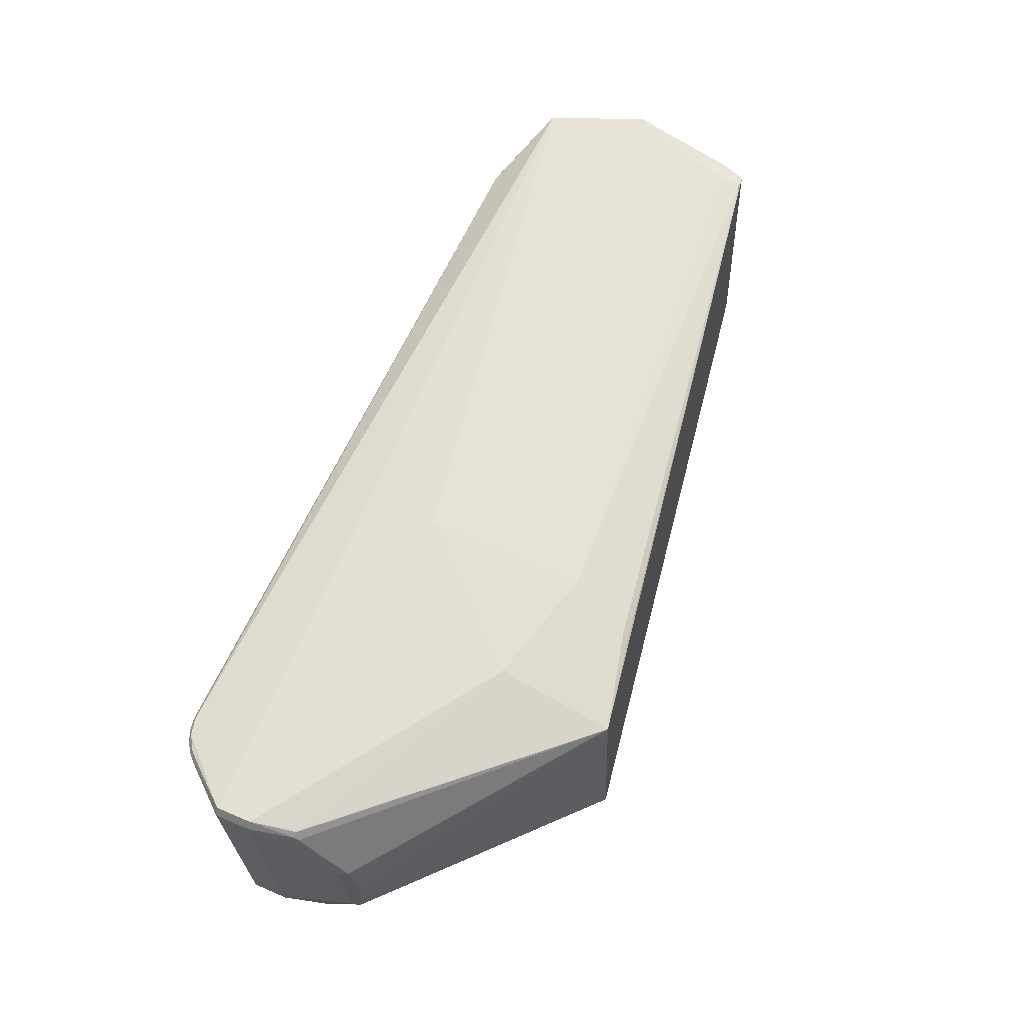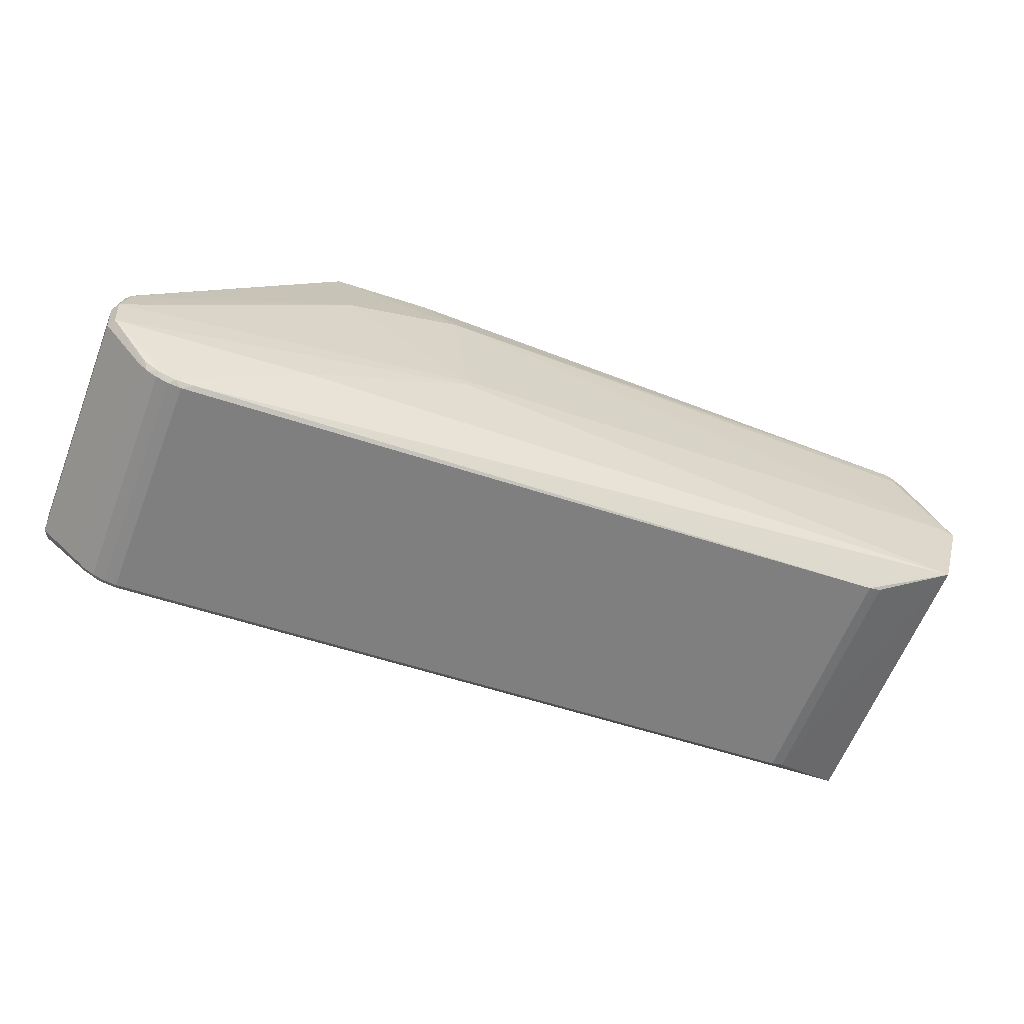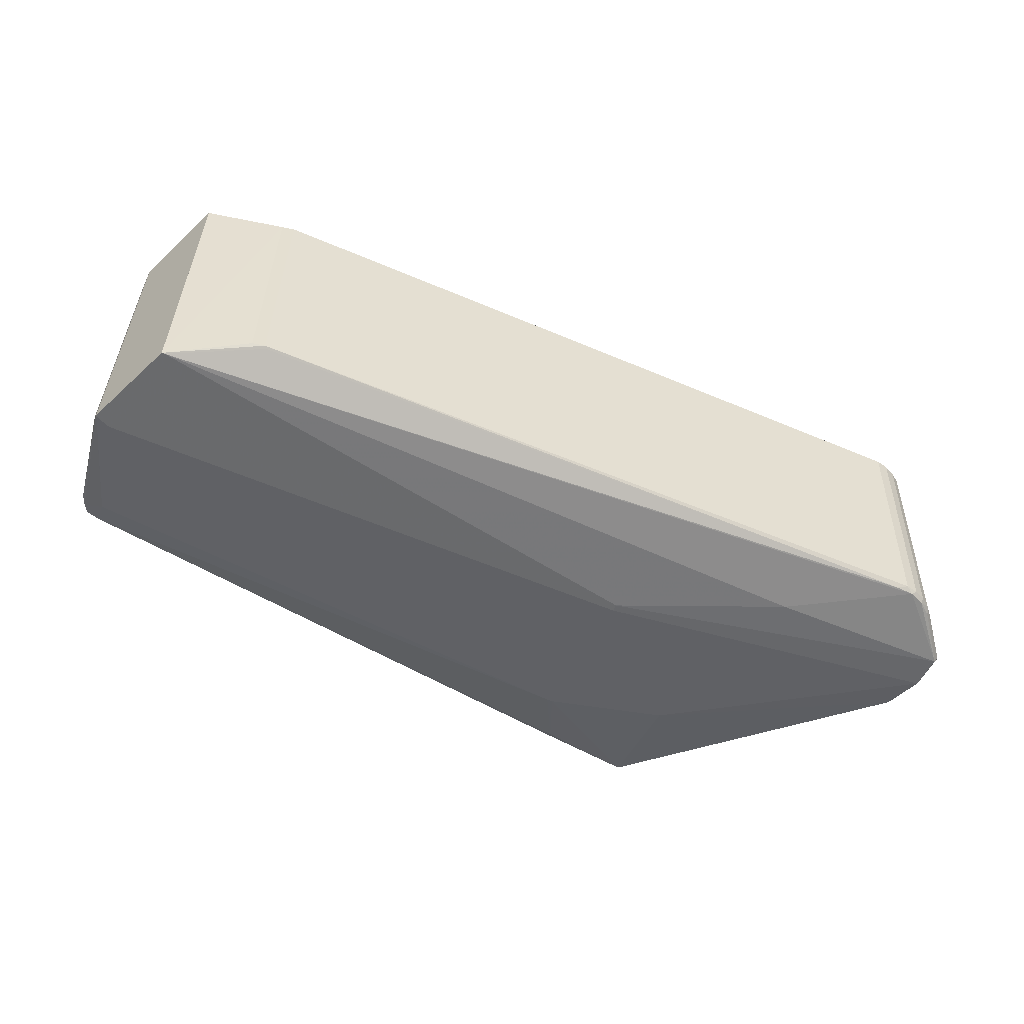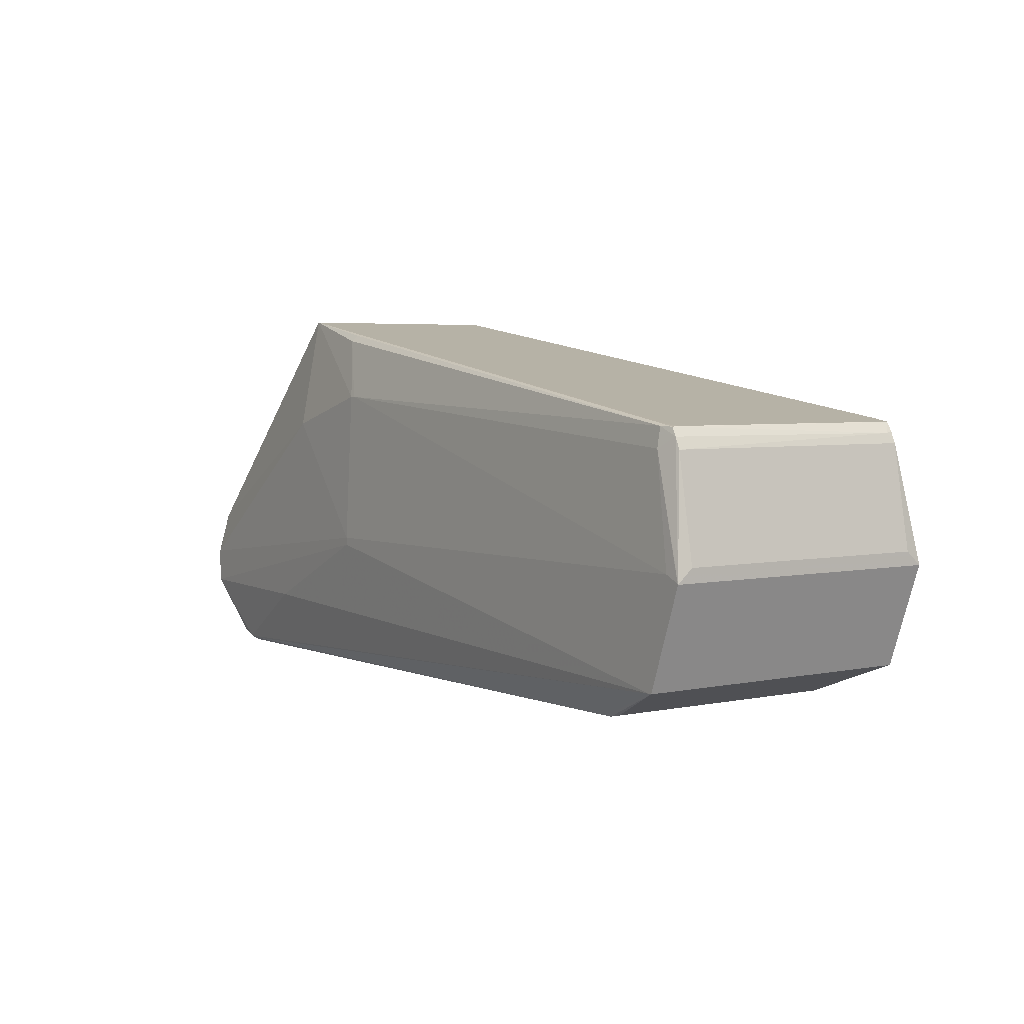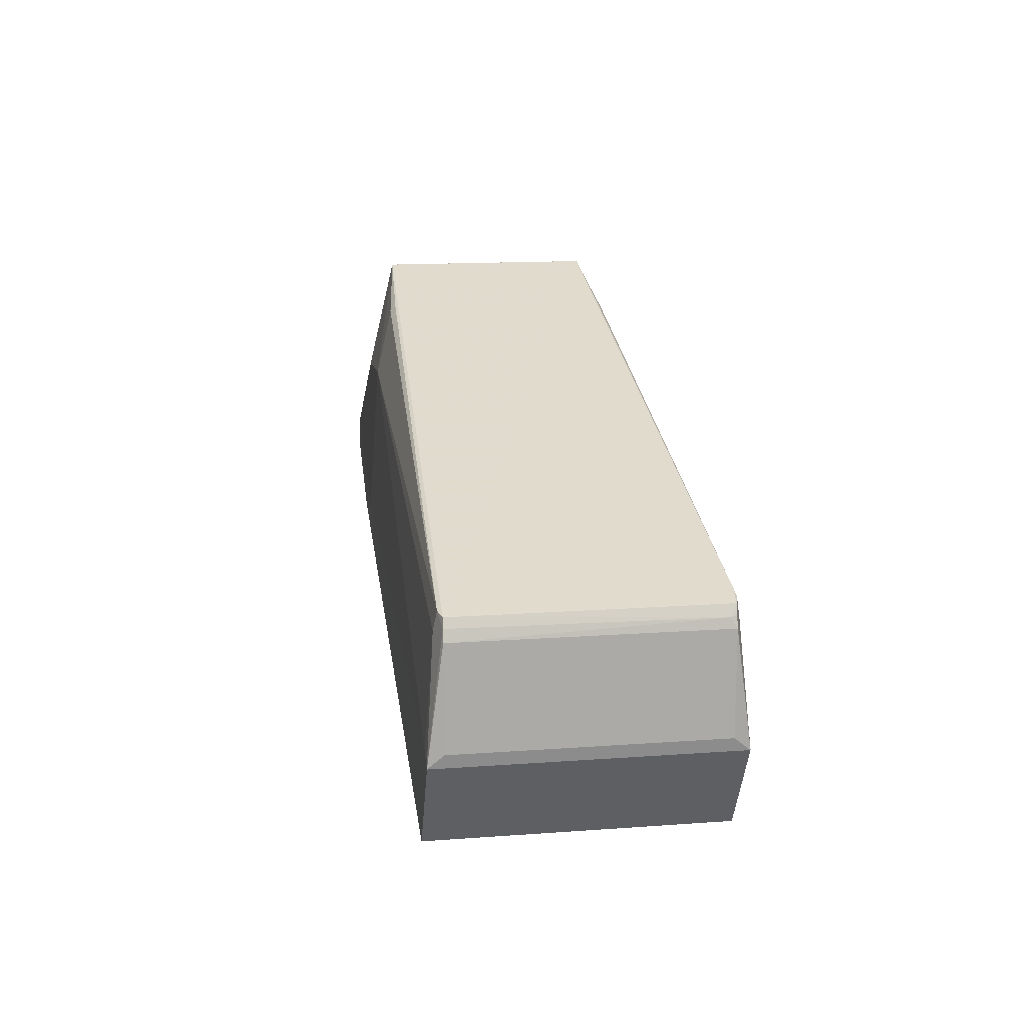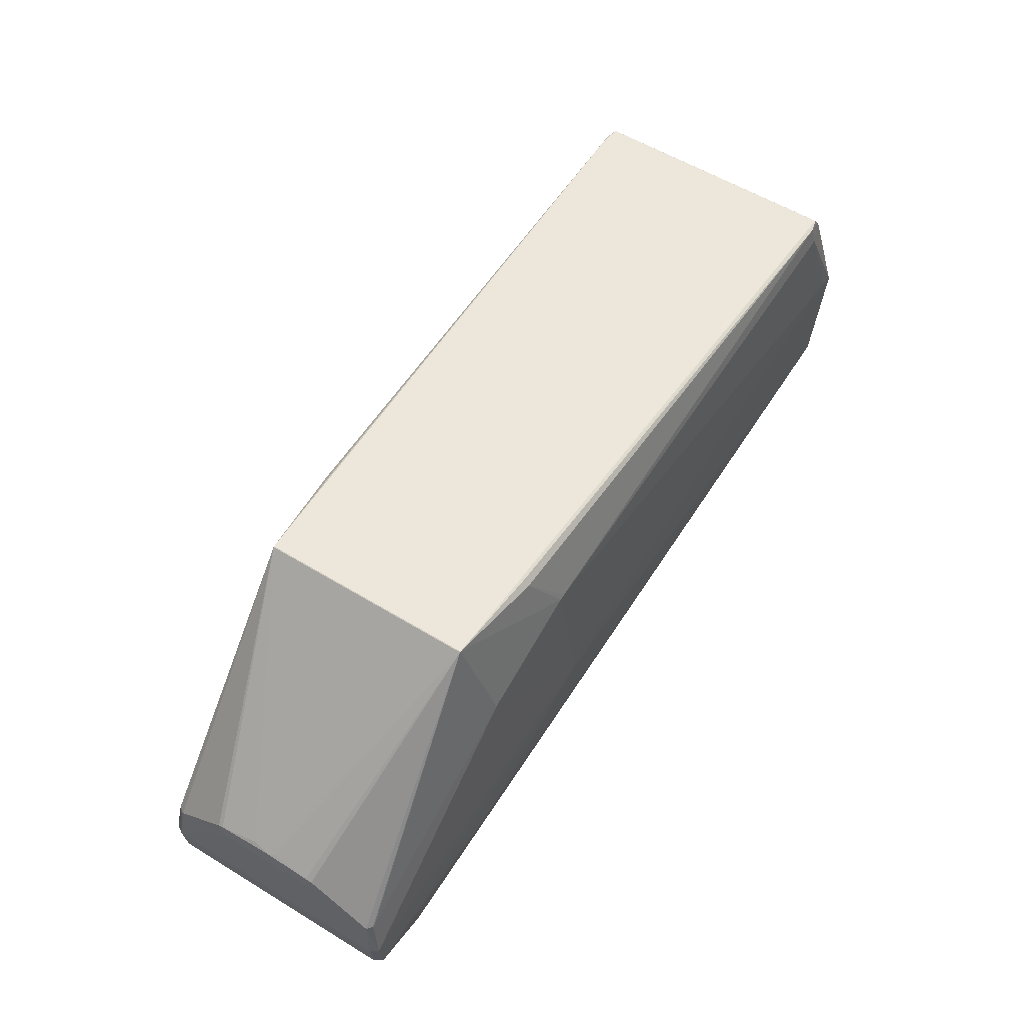
<metadata>
{"format":"obj","ext":"obj","renderer":"f3d","projection":"perspective","resolution":1024,"background":"white","views":[{"elev":62.6,"azim":-69.9,"up":"+Y"},{"elev":-59.0,"azim":-20.6,"up":"+Z"},{"elev":-54.6,"azim":151.9,"up":"+Y"},{"elev":7.9,"azim":56.5,"up":"+Z"},{"elev":27.8,"azim":81.9,"up":"+Z"},{"elev":60.2,"azim":-57.0,"up":"+Z"}]}
</metadata>
<code>
v -0.2871 -0.1091 0.2759
v -0.2871 -0.1075 0.2759
v -0.288 -0.109 0.2756
v -0.289 0.1199 0.268
v -0.289 0.1215 0.2679
v -0.29 0.1214 0.2676
v -0.5101 -0.0174 0.06708
v -0.5169 -0.01792 0.04966
v -0.5135 -0.05835 0.06268
v -0.5165 -0.05863 0.05078
v -0.5058 -0.1353 0.01049
v -0.5113 -0.1302 0.01018
v -0.513 -0.06517 0.06077
v -0.5038 -0.1358 0.01081
v -0.5135 -0.01007 0.06385
v -0.5176 0.05226 0.04694
v -0.5103 0.009373 0.06616
v -0.5135 0.1185 -0.0005325
v -0.5083 0.1236 0.001464
v -0.5064 0.1242 0.001744
v -0.5135 0.1154 0.005071
v -0.5145 0.05618 0.0564
v -0.5146 0.05057 0.05884
v -0.5194 -0.1366 -0.03792
v -0.511 -0.1464 -0.07547
v -0.5136 -0.1451 -0.03724
v -0.5163 0.1298 -0.04682
v -0.5137 0.1285 -0.08505
v -0.5219 0.1212 -0.04691
v -0.5193 0.1199 -0.08514
v -0.5167 -0.1379 -0.07615
v -0.1357 -0.1557 0.02969
v -0.1472 -0.1409 0.1941
v -0.1409 -0.1408 0.1945
v -0.1352 -0.156 0.02145
v 0.1535 -0.1522 0.04944
v 0.4607 -0.1484 0.07108
v 0.4289 -0.1356 0.1829
v 0.4383 -0.149 0.06066
v 0.4619 -0.1486 0.06704
v 0.4274 -0.1312 0.2036
v 0.4402 -0.1273 0.2037
v 0.4397 -0.1196 0.2038
v 0.4577 0.1604 0.06031
v 0.4781 -0.1485 0.06404
v 0.4772 -0.1485 0.06509
v 0.4741 0.1604 0.05432
v 0.4751 0.1603 0.05326
v 0.437 0.1482 0.1945
v 0.4375 0.1405 0.1944
v 0.4246 0.1517 0.1937
v 0.426 0.1548 0.1728
v 0.4146 0.1599 0.05671
v -0.15 0.1495 0.184
v -0.1437 0.1496 0.1844
v -0.1382 0.1528 0.01068
v -0.1388 0.1531 0.01891
v 0.4447 -0.07588 -0.04603
v 0.4454 -0.1526 -0.04335
v 0.4424 0.1563 -0.05413
v 0.4431 0.07956 -0.05145
v 0.439 0.1562 -0.0544
v 0.442 -0.1526 -0.04363
v -0.4131 -0.1324 -0.1439
v -0.4134 -0.09842 -0.1451
v -0.4267 -0.1326 -0.1449
v -0.427 -0.09856 -0.146
v -0.4402 -0.1326 -0.1429
v -0.4405 -0.09859 -0.1441
v -0.453 -0.1325 -0.1383
v -0.4646 -0.1324 -0.131
v -0.4744 -0.1321 -0.1215
v -0.4137 -0.1375 -0.1405
v -0.4343 -0.1377 -0.1409
v -0.4516 -0.1376 -0.1351
v -0.4685 -0.1373 -0.1233
v -0.4151 0.1141 -0.1525
v -0.4284 0.07999 -0.1522
v -0.4287 0.114 -0.1534
v -0.4419 0.07995 -0.1503
v -0.4422 0.1139 -0.1515
v -0.4547 0.08001 -0.1456
v -0.455 0.114 -0.1468
v -0.4663 0.08017 -0.1384
v -0.4665 0.1142 -0.1396
v -0.4761 0.08043 -0.1289
v -0.4763 0.1144 -0.1301
v -0.4286 0.1193 -0.1503
v -0.4465 0.1192 -0.1473
v -0.4646 0.1194 -0.1372
v 0.4614 0.139 0.1252
v 0.4523 -0.1217 0.1833
v 0.4524 -0.1285 0.1836
v 0.4463 -0.1281 0.195
v 0.4775 -0.1319 0.07791
v 0.4452 0.1409 0.1842
v 0.4436 0.1477 0.1854
v 0.4497 0.1473 0.174
v 0.4748 0.1439 0.06829
v -0.2721 -0.141 0.1531
v -0.2745 0.145 0.1432
v -0.1779 -0.1152 0.264
v -0.1799 -0.121 0.2575
v -0.1826 0.1328 0.2489
v -0.1806 0.1278 0.2556
v 0.3624 0.1009 -0.09187
v 0.3622 0.127 -0.09277
v 0.3493 0.1006 -0.0956
v 0.3491 0.1267 -0.09651
v 0.3627 0.06411 -0.09059
v 0.3494 0.09 -0.09523
v 0.3642 -0.1286 -0.0839
v 0.3511 -0.1288 -0.08763
v 0.3509 -0.1027 -0.08854
v 0.3489 -0.1304 -0.08546
v 0.3506 -0.06592 -0.08982
v 0.4141 0.1508 0.1965
v 0.4168 -0.1267 0.2062
v -0.3114 0.1382 -0.07472
v -0.3086 -0.1514 -0.06462
f 2 5 1
f 1 43 2
f 100 33 1
f 45 60 48
f 5 2 4
f 4 2 43
f 16 8 15
f 29 8 16
f 23 6 22
f 23 16 15
f 22 16 23
f 33 100 32
f 32 37 33
f 26 35 32
f 32 100 26
f 118 43 1
f 1 33 103
f 47 60 44
f 47 48 60
f 44 52 47
f 47 52 48
f 45 48 99
f 99 48 98
f 109 60 107
f 62 60 109
f 26 31 25
f 25 35 26
f 25 120 35
f 5 117 105
f 48 52 49
f 43 50 49
f 49 4 43
f 49 117 5
f 5 4 49
f 26 100 14
f 15 8 10
f 10 9 15
f 10 12 13
f 13 9 10
f 15 9 7
f 3 9 13
f 3 7 9
f 13 12 3
f 15 7 3
f 1 5 3
f 5 6 3
f 3 6 15
f 3 100 1
f 3 14 100
f 15 6 17
f 17 23 15
f 6 23 17
f 46 37 45
f 37 46 38
f 38 46 45
f 43 118 42
f 42 118 41
f 42 50 43
f 1 103 102
f 102 103 41
f 102 118 1
f 41 118 102
f 34 103 33
f 41 103 34
f 34 38 41
f 33 37 34
f 37 38 34
f 18 27 29
f 18 19 27
f 22 6 21
f 6 19 21
f 19 18 21
f 21 16 22
f 29 16 21
f 21 18 29
f 20 19 6
f 27 19 20
f 45 99 95
f 98 92 91
f 91 99 98
f 92 95 91
f 91 95 99
f 61 107 60
f 61 60 45
f 45 59 61
f 64 73 66
f 113 73 64
f 59 113 112
f 63 39 35
f 35 120 63
f 63 113 59
f 45 37 40
f 40 59 45
f 40 63 59
f 39 63 40
f 53 57 44
f 62 57 53
f 44 60 53
f 60 62 53
f 44 57 54
f 71 25 31
f 96 92 98
f 96 49 50
f 50 42 96
f 51 49 52
f 117 49 51
f 98 48 97
f 48 49 97
f 97 96 98
f 49 96 97
f 11 12 26
f 26 14 11
f 11 3 12
f 14 3 11
f 24 8 29
f 24 10 8
f 24 31 26
f 26 12 24
f 12 10 24
f 94 96 42
f 94 38 45
f 41 38 94
f 94 42 41
f 59 107 58
f 58 61 59
f 107 61 58
f 109 107 108
f 115 73 113
f 113 63 115
f 115 63 73
f 37 32 36
f 36 40 37
f 36 32 35
f 35 39 36
f 39 40 36
f 56 57 62
f 55 52 44
f 44 54 55
f 55 51 52
f 101 57 27
f 101 54 57
f 5 54 101
f 101 20 6
f 27 20 101
f 101 6 5
f 29 27 30
f 30 24 29
f 31 24 30
f 109 108 77
f 77 64 66
f 88 62 109
f 109 77 88
f 88 77 79
f 92 96 93
f 96 94 93
f 93 94 45
f 45 95 93
f 93 95 92
f 64 108 116
f 116 112 113
f 112 116 110
f 104 54 5
f 104 55 54
f 5 105 104
f 104 105 117
f 117 51 104
f 51 55 104
f 72 71 31
f 31 30 72
f 84 87 85
f 84 82 71
f 71 72 84
f 28 30 27
f 85 87 28
f 87 30 28
f 27 57 28
f 57 56 28
f 65 108 64
f 64 77 65
f 65 77 108
f 66 79 67
f 67 77 66
f 79 77 67
f 25 75 74
f 120 25 74
f 66 73 74
f 74 63 120
f 73 63 74
f 25 71 76
f 76 75 25
f 71 75 76
f 70 75 71
f 71 82 70
f 83 84 85
f 82 84 83
f 113 64 114
f 114 116 113
f 64 116 114
f 106 108 107
f 106 107 59
f 59 112 106
f 112 110 106
f 111 116 108
f 111 110 116
f 108 106 111
f 111 106 110
f 87 84 86
f 86 84 72
f 86 30 87
f 86 72 30
f 119 28 56
f 119 56 62
f 62 88 119
f 68 74 75
f 75 70 68
f 66 74 68
f 68 70 82
f 82 80 68
f 89 119 88
f 28 119 89
f 78 79 66
f 66 80 78
f 82 83 81
f 81 80 82
f 83 89 81
f 79 78 81
f 81 78 80
f 81 88 79
f 81 89 88
f 69 80 66
f 66 68 69
f 69 68 80
f 90 83 85
f 90 89 83
f 85 28 90
f 28 89 90

</code>
